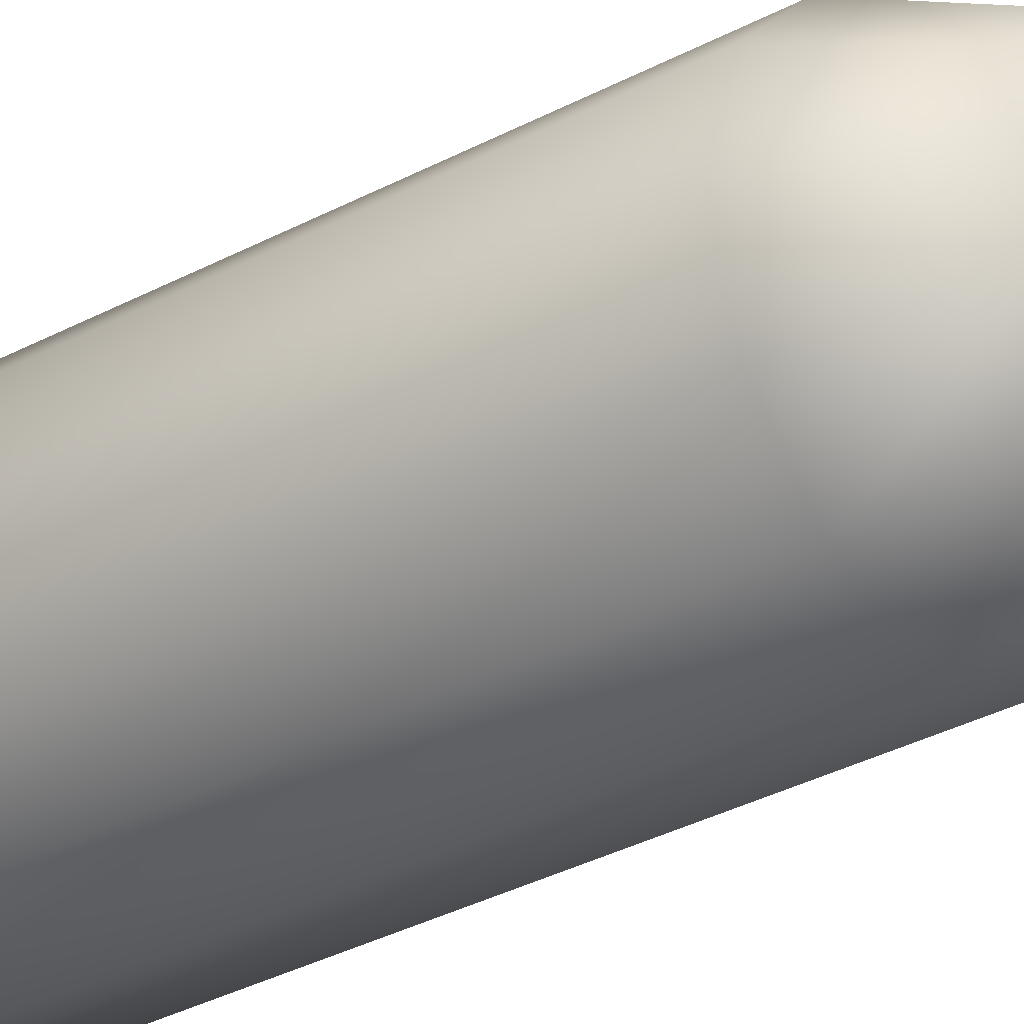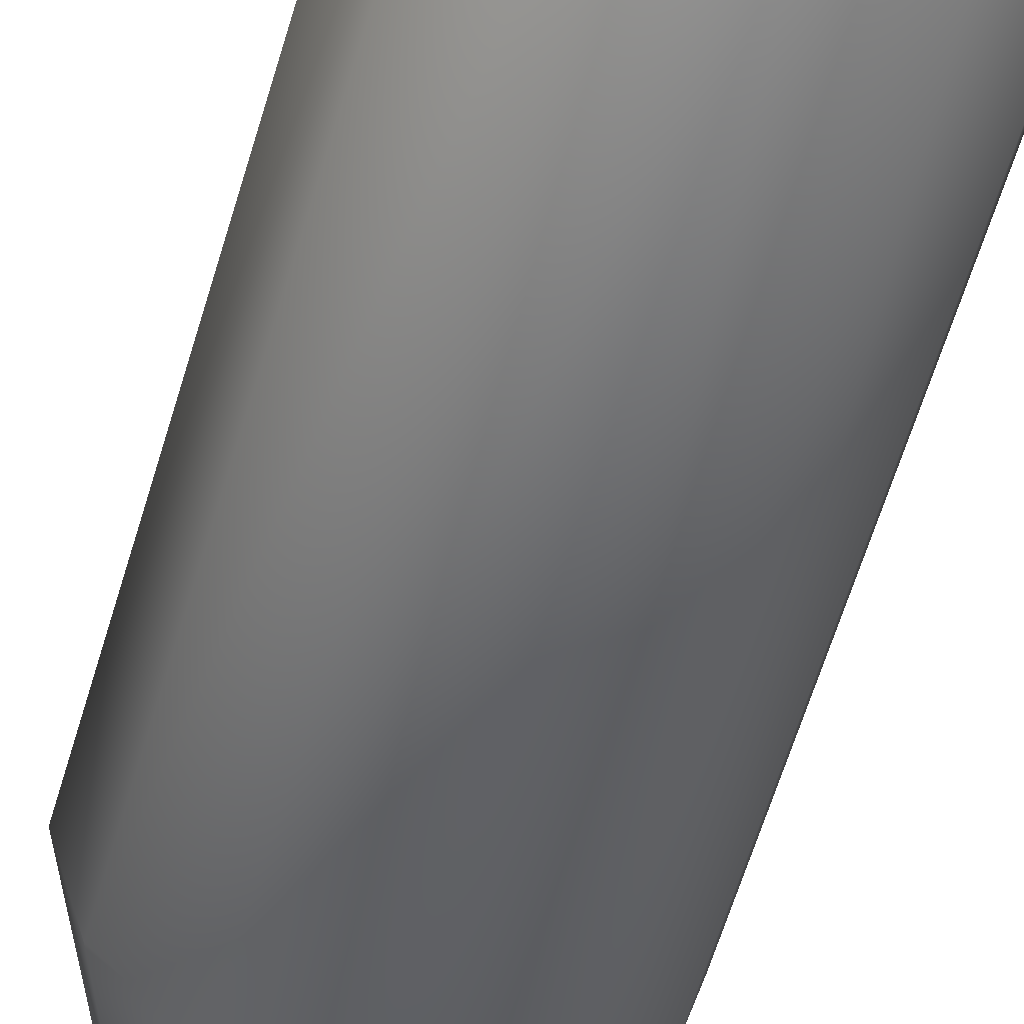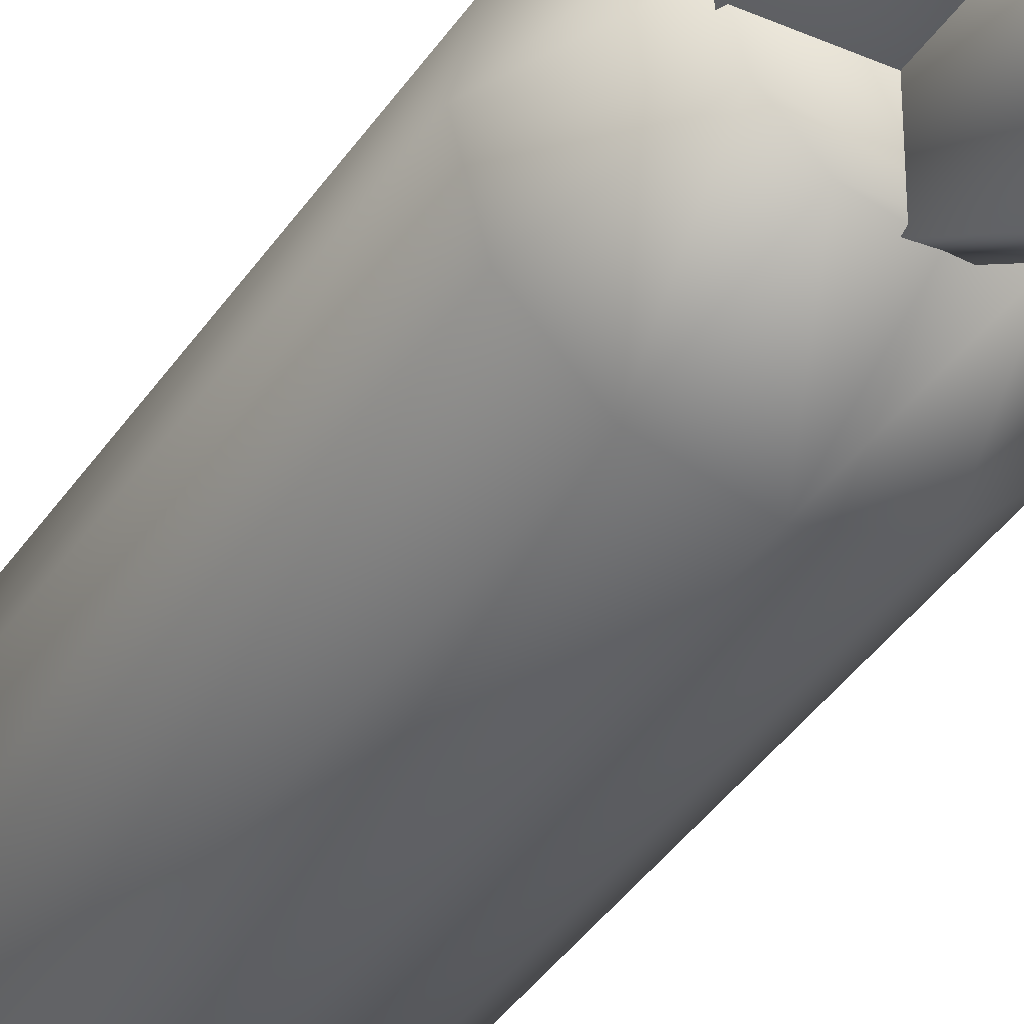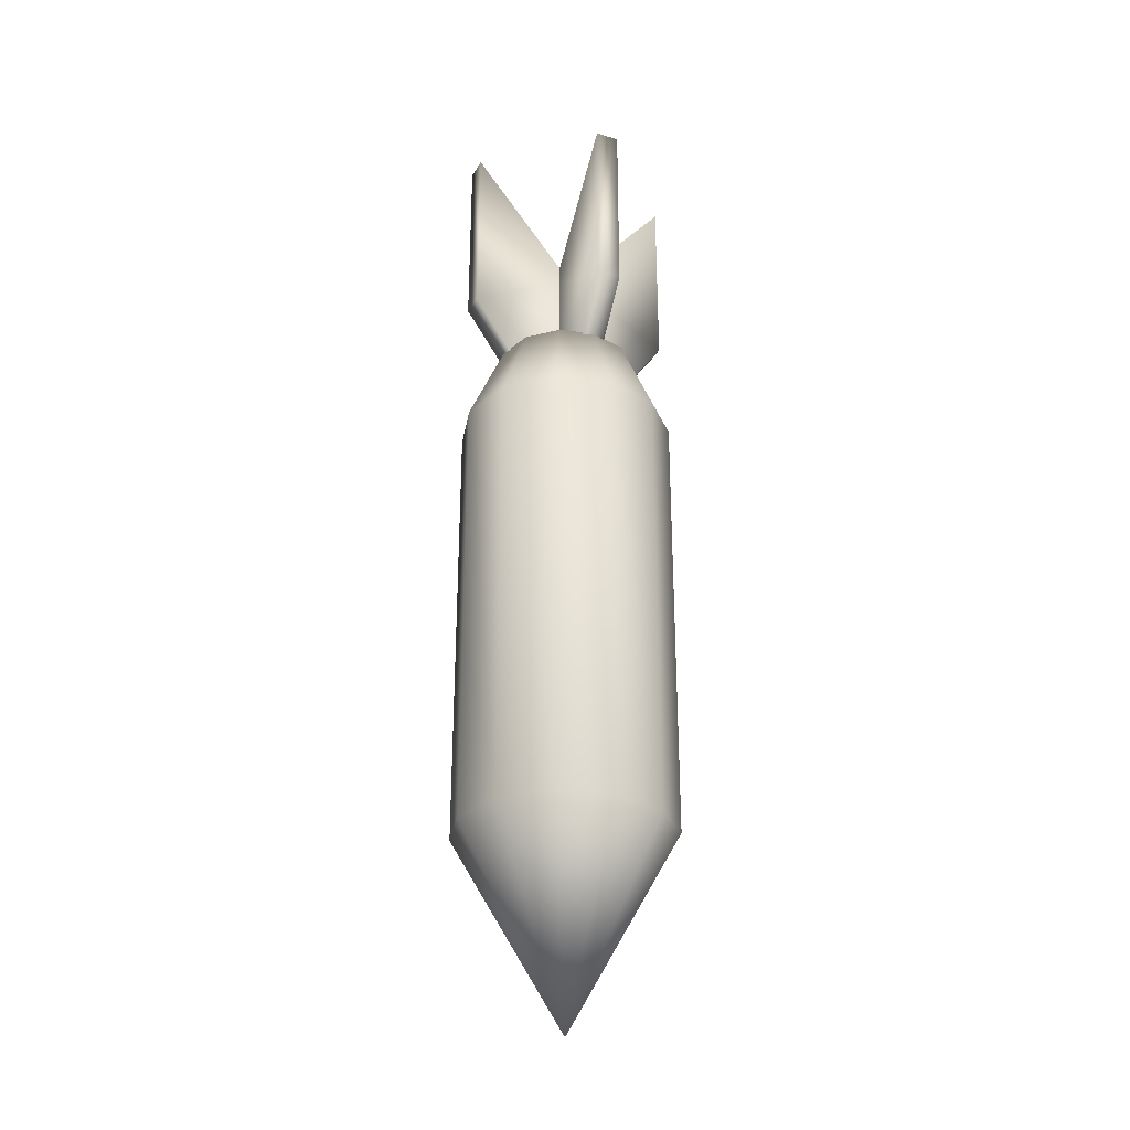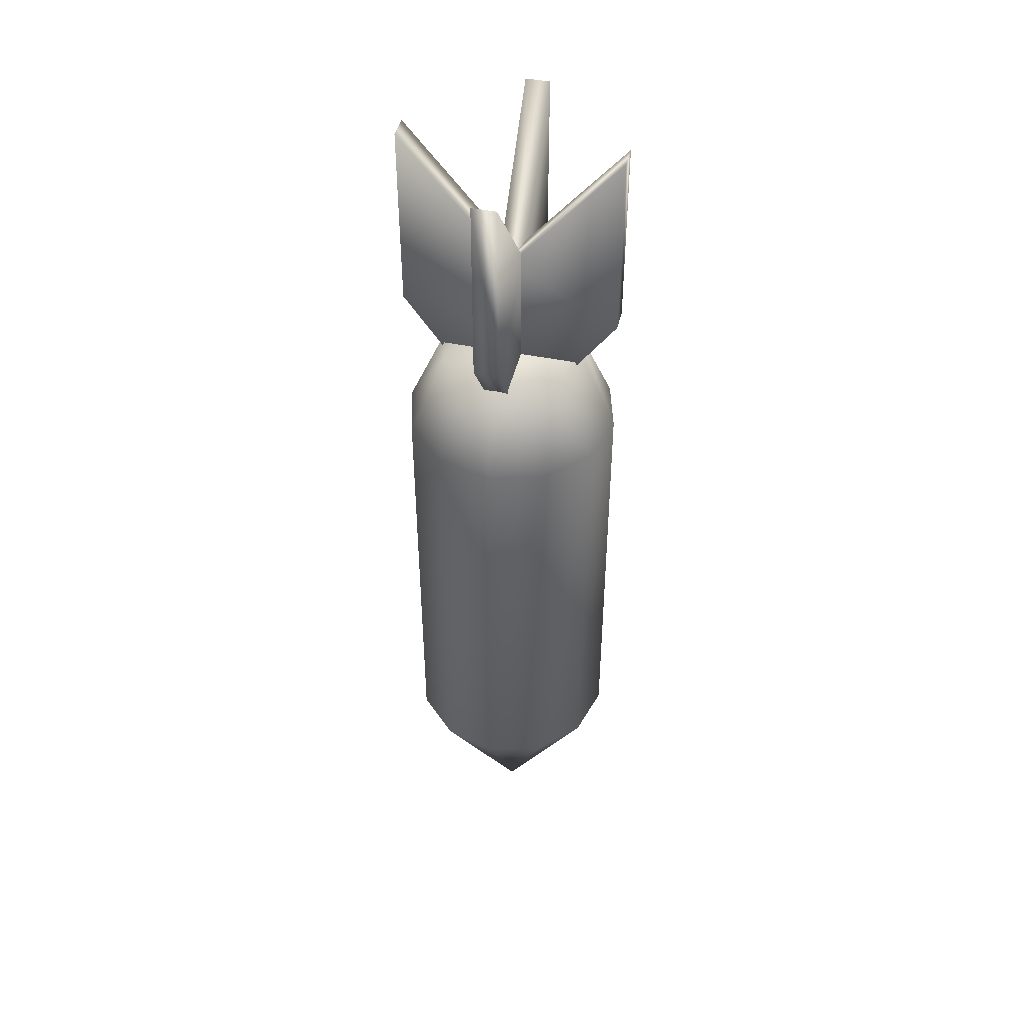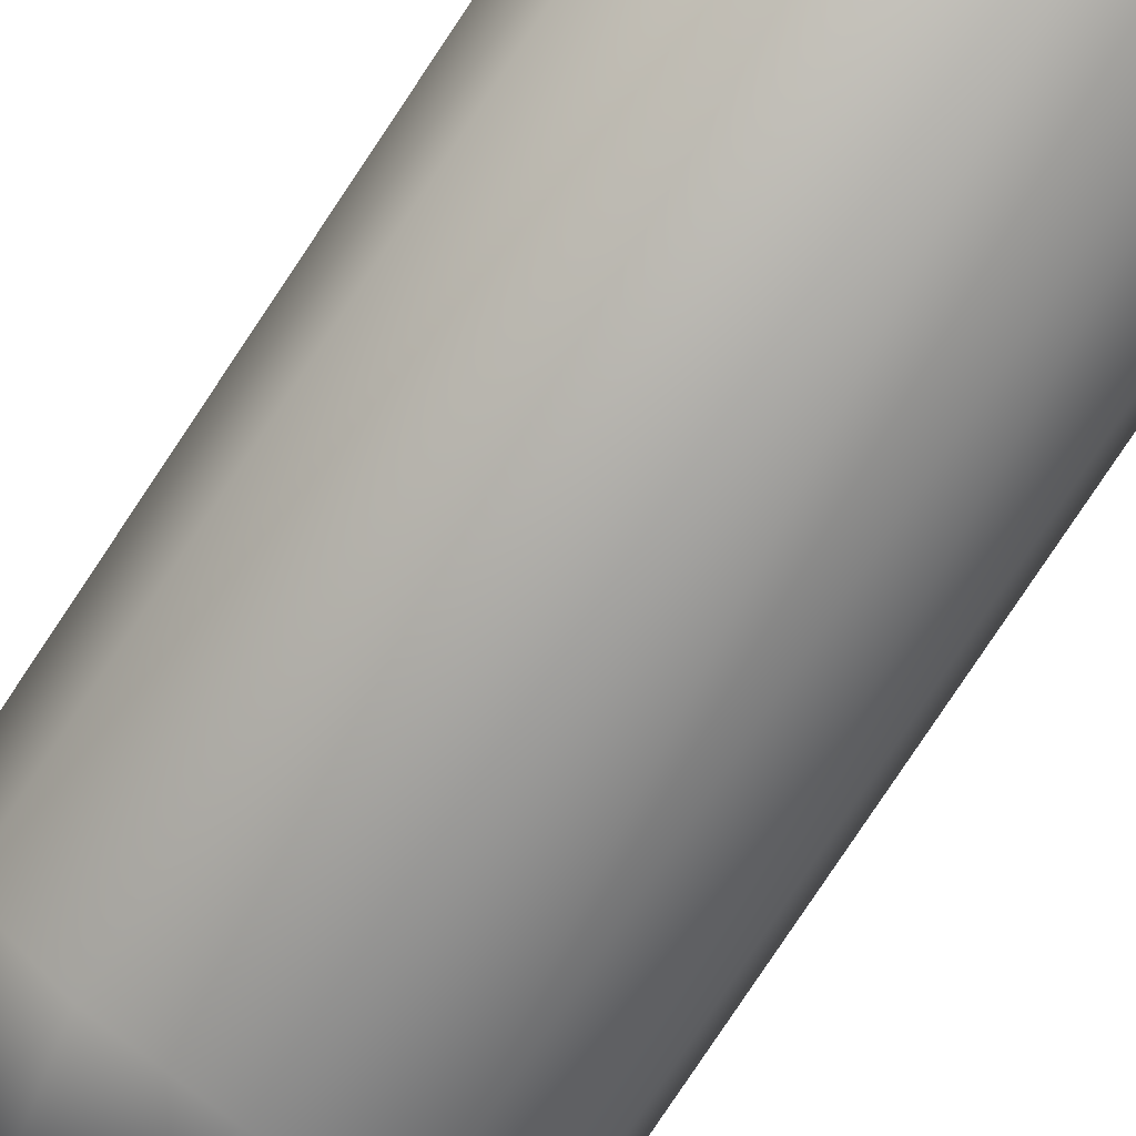
<metadata>
{"format":"obj","ext":"obj","renderer":"f3d","projection":"perspective","resolution":1024,"background":"white","views":[{"elev":-31.1,"azim":-51.8,"up":"+Y"},{"elev":-56.0,"azim":164.3,"up":"+Y"},{"elev":-37.7,"azim":-29.4,"up":"+Y"},{"elev":-30.1,"azim":-115.0,"up":"+Z"},{"elev":45.3,"azim":103.2,"up":"+Z"},{"elev":-78.7,"azim":146.4,"up":"+Y"}]}
</metadata>
<code>
o rocket.obj
g default
v -0.0315 -0.0035 0.14
v -0.0315 -0.0035 0.085
v -0.0315 0 0.045
v -0.0315 0 -0.085
v -0.0315 0.0035 0.14
v -0.0315 0.0035 0.085
v -0.02728 -0.01575 0.045
v -0.02728 -0.01575 -0.085
v -0.02728 0.01575 0.045
v -0.02728 0.01575 -0.085
v -0.02063 0 0.07
v -0.01787 -0.01031 0.07
v -0.01787 0.01031 0.07
v -0.01575 -0.02728 0.045
v -0.01575 -0.02728 -0.085
v -0.01575 0.02728 0.045
v -0.01575 0.02728 -0.085
v -0.01031 -0.01787 0.07
v -0.01031 0.01787 0.07
v -0.0035 -0.0315 0.14
v -0.0035 -0.0315 0.085
v -0.0035 0 0.102
v -0.0035 0 0.04
v -0.0035 0.0315 0.14
v -0.0035 0.0315 0.085
v -2.143e-19 0.0035 0.102
v -2.143e-19 0.0035 0.04
v 0 -0.0315 0.045
v 0 -0.0315 -0.085
v 0 -0.02063 0.07
v 0 0 -0.14
v 0 0.02063 0.07
v 0 0.0315 0.045
v 0 0.0315 -0.085
v 2.143e-19 -0.0035 0.102
v 2.143e-19 -0.0035 0.04
v 0.0035 -0.0315 0.14
v 0.0035 -0.0315 0.085
v 0.0035 0 0.102
v 0.0035 0 0.04
v 0.0035 0.0315 0.14
v 0.0035 0.0315 0.085
v 0.01031 -0.01787 0.07
v 0.01031 0.01787 0.07
v 0.01575 -0.02728 0.045
v 0.01575 -0.02728 -0.085
v 0.01575 0.02728 0.045
v 0.01575 0.02728 -0.085
v 0.01787 -0.01031 0.07
v 0.01787 0.01031 0.07
v 0.02063 0 0.07
v 0.02728 -0.01575 0.045
v 0.02728 -0.01575 -0.085
v 0.02728 0.01575 0.045
v 0.02728 0.01575 -0.085
v 0.0315 -0.0035 0.14
v 0.0315 -0.0035 0.085
v 0.0315 0 0.045
v 0.0315 0 -0.085
v 0.0315 0.0035 0.14
v 0.0315 0.0035 0.085
f 44 32 19
f 44 19 50
f 50 19 13
f 50 13 51
f 51 13 49
f 13 11 49
f 49 11 12
f 49 12 43
f 43 18 30
f 12 18 43
f 48 33 47
f 34 33 48
f 55 47 54
f 48 47 55
f 59 54 58
f 55 54 59
f 53 58 52
f 59 58 53
f 46 52 45
f 53 52 46
f 29 45 28
f 46 45 29
f 14 29 28
f 14 15 29
f 7 15 14
f 7 8 15
f 3 8 7
f 3 4 8
f 9 4 3
f 9 10 4
f 16 10 9
f 16 17 10
f 33 17 16
f 33 34 17
f 34 48 31
f 17 34 31
f 10 17 31
f 10 31 4
f 4 31 8
f 8 31 15
f 15 31 29
f 31 46 29
f 31 53 46
f 31 59 53
f 31 55 59
f 48 55 31
f 33 16 19
f 32 33 19
f 33 32 44
f 47 33 44
f 47 44 50
f 54 47 50
f 58 50 51
f 54 50 58
f 58 49 52
f 58 51 49
f 49 43 45
f 52 49 45
f 43 30 28
f 45 43 28
f 18 14 28
f 30 18 28
f 12 7 14
f 18 12 14
f 12 3 7
f 11 3 12
f 13 3 11
f 13 9 3
f 16 9 13
f 19 16 13
f 5 6 1
f 6 2 1
f 61 60 56
f 57 61 56
f 60 35 56
f 60 26 35
f 26 5 1
f 35 26 1
f 36 61 57
f 27 61 36
f 6 36 2
f 6 27 36
f 36 57 35
f 35 57 56
f 2 35 1
f 2 36 35
f 61 26 60
f 61 27 26
f 27 6 26
f 26 6 5
f 21 37 20
f 21 38 37
f 25 24 41
f 42 25 41
f 41 24 39
f 24 22 39
f 22 20 37
f 39 22 37
f 25 42 40
f 25 40 23
f 40 38 21
f 23 40 21
f 40 42 39
f 42 41 39
f 38 39 37
f 40 39 38
f 24 25 22
f 25 23 22
f 22 23 21
f 22 21 20

</code>
